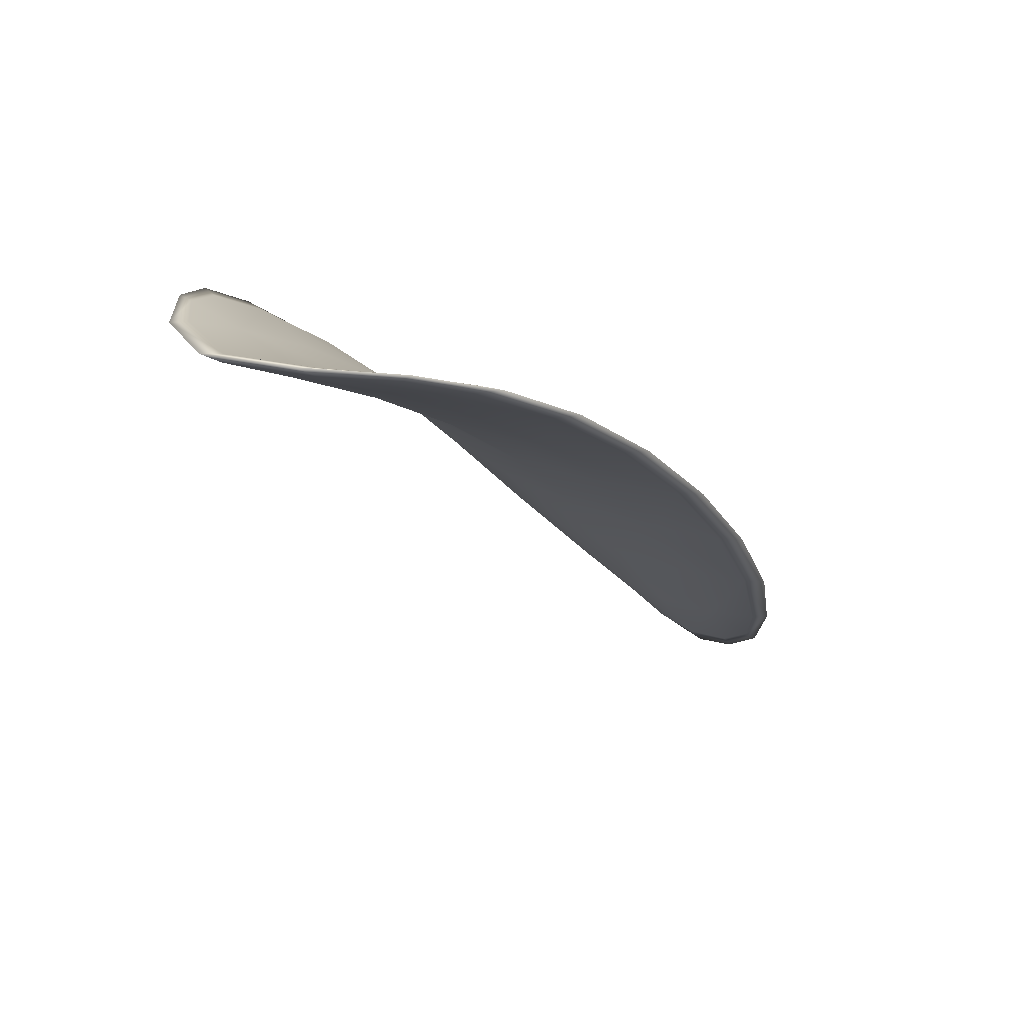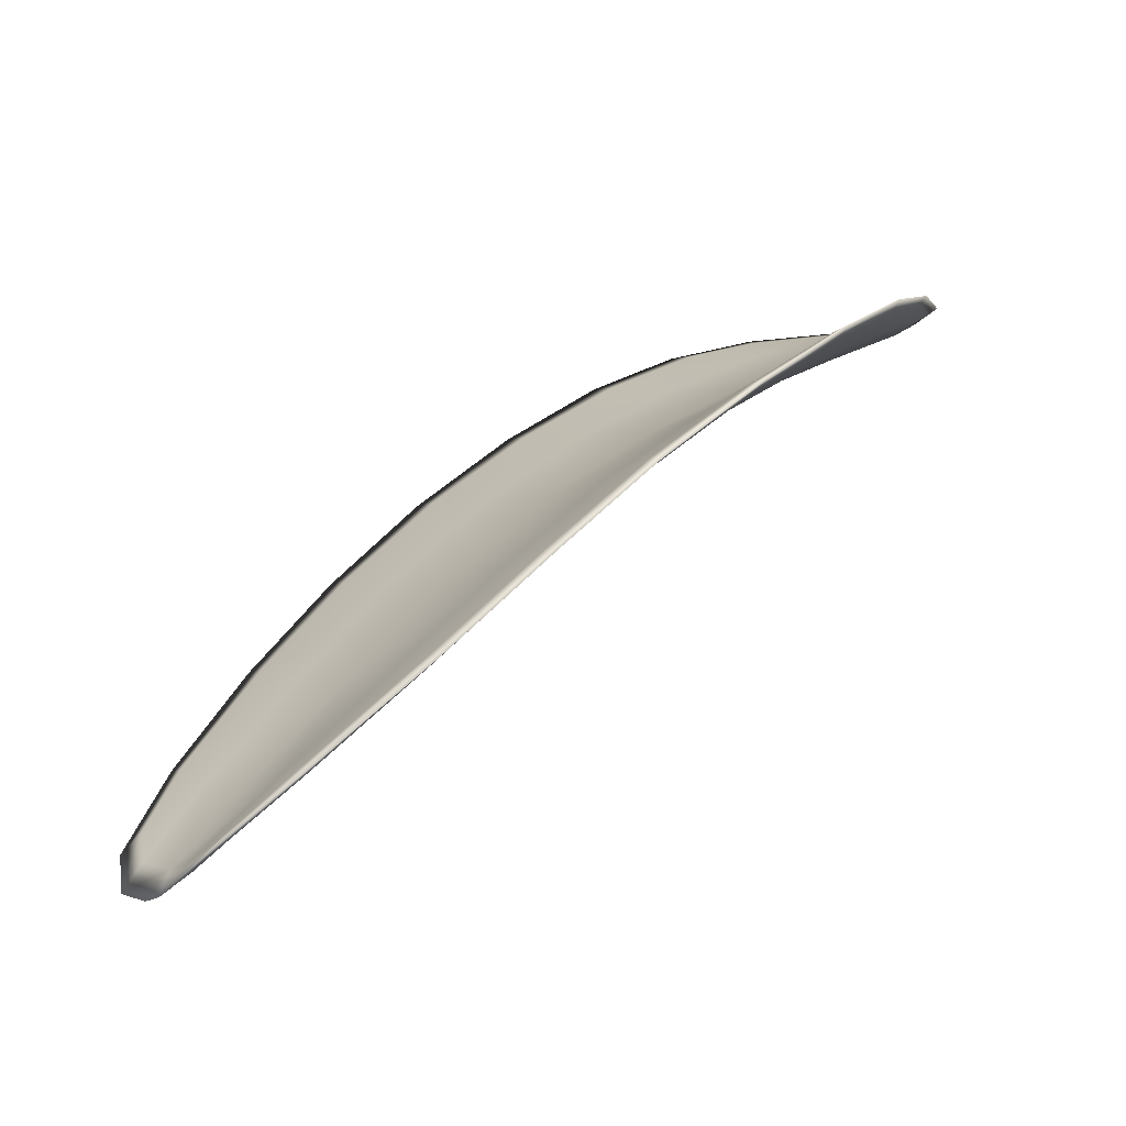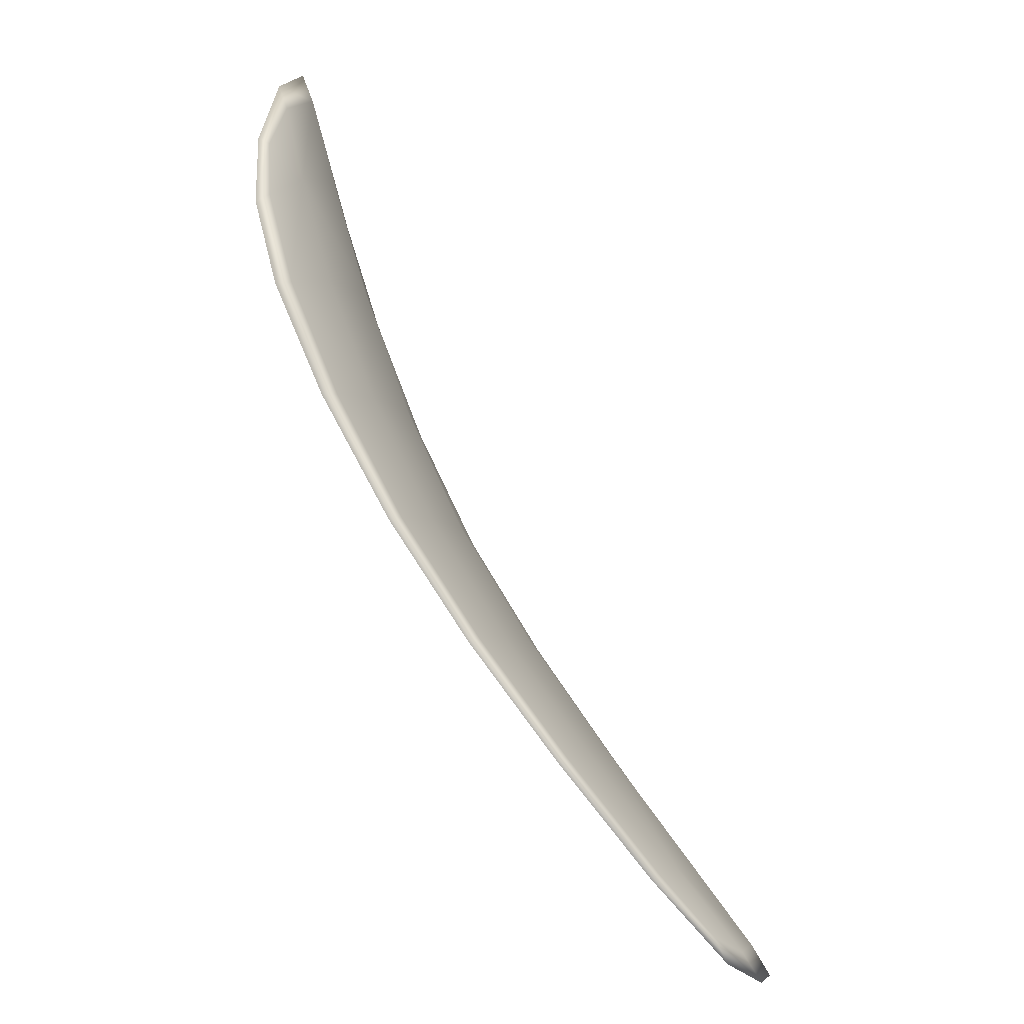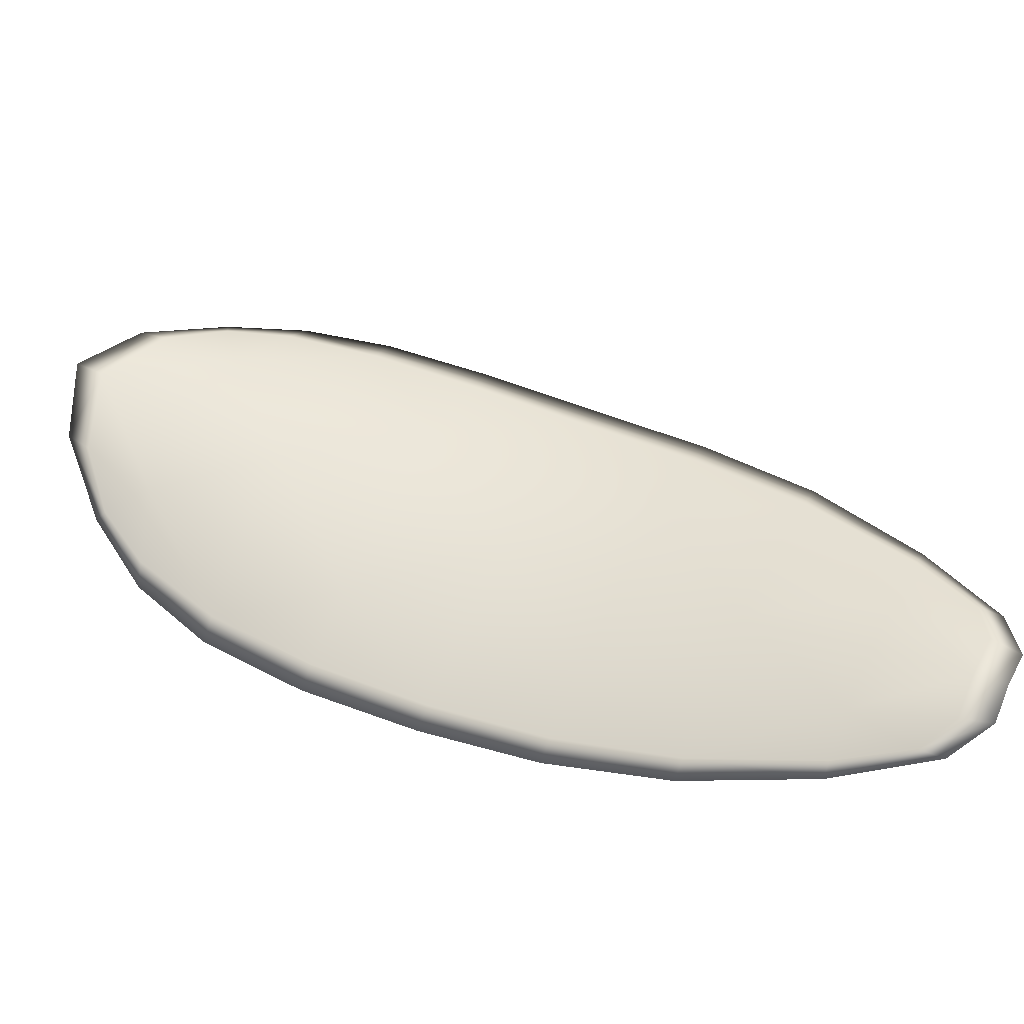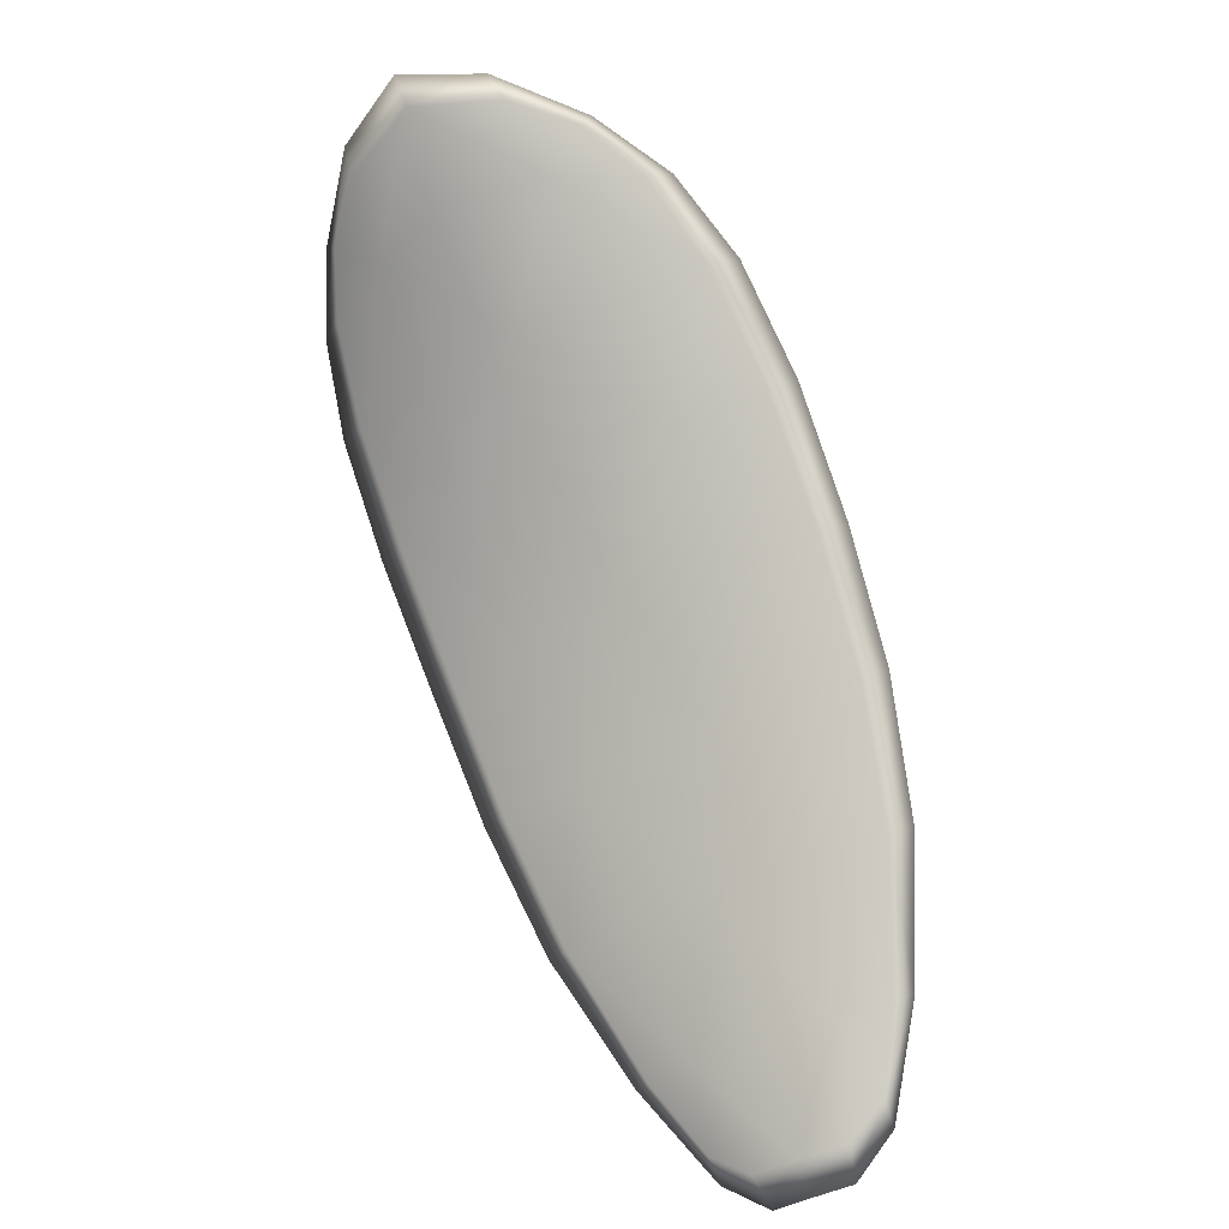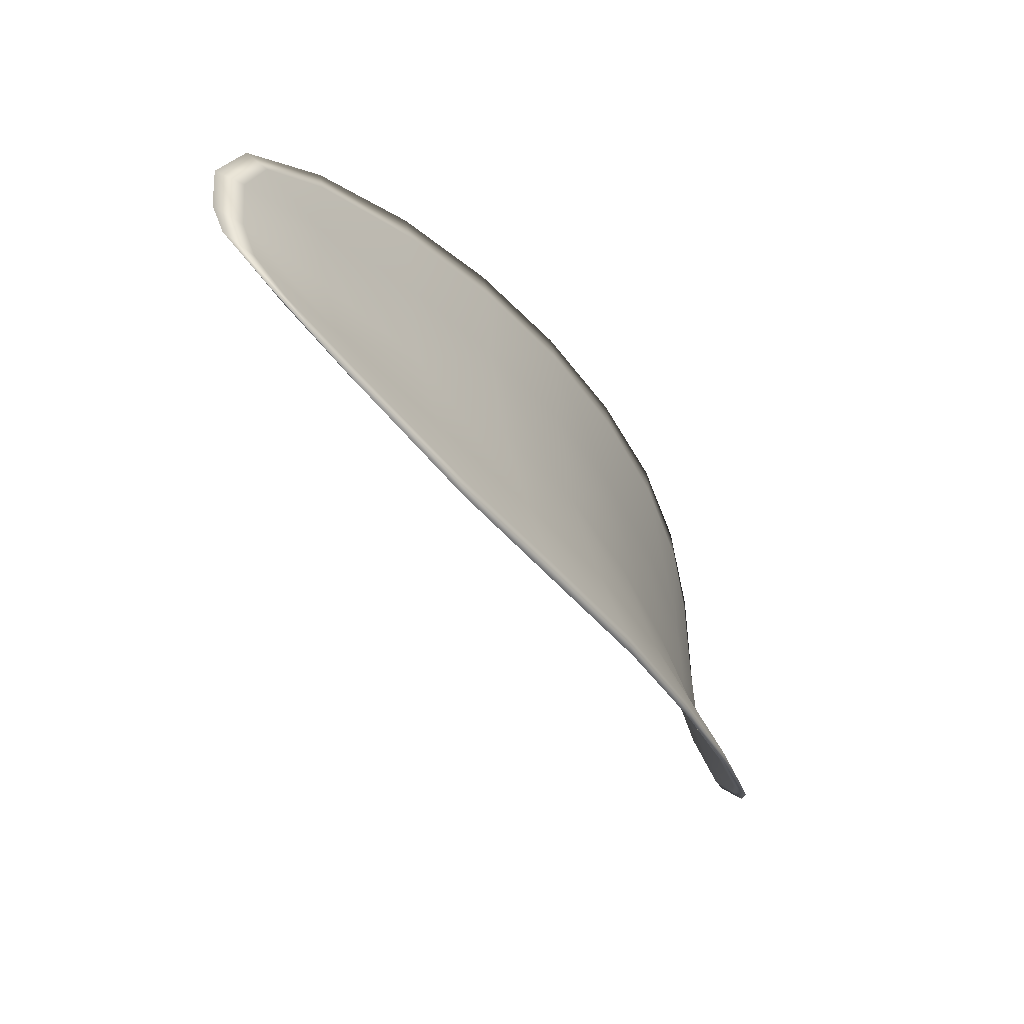
<metadata>
{"format":"obj","ext":"obj","renderer":"f3d","projection":"perspective","resolution":1024,"background":"white","views":[{"elev":12.7,"azim":-28.5,"up":"+Y"},{"elev":6.1,"azim":169.9,"up":"+Y"},{"elev":-73.6,"azim":-90.4,"up":"+Z"},{"elev":-31.5,"azim":-23.4,"up":"+Z"},{"elev":-67.3,"azim":-38.2,"up":"+Y"},{"elev":-64.9,"azim":90.1,"up":"+Z"}]}
</metadata>
<code>
v -2.424 0.6681 -1.082
v -2.424 0.6676 -1.08
v -2.422 0.6668 -1.081
v -2.422 0.6674 -1.083
v -2.423 0.668 -1.085
v -2.424 0.6686 -1.083
v -2.425 0.6687 -1.082
v -2.426 0.6685 -1.081
v -2.426 0.6681 -1.079
v -2.423 0.6674 -1.078
v -2.422 0.6674 -1.077
v -2.42 0.6667 -1.077
v -2.421 0.6666 -1.079
v -2.425 0.6679 -1.077
v -2.423 0.6677 -1.077
v -2.414 0.6628 -1.083
v -2.413 0.6627 -1.081
v -2.411 0.661 -1.083
v -2.412 0.6611 -1.084
v -2.413 0.6613 -1.086
v -2.415 0.663 -1.085
v -2.417 0.6645 -1.083
v -2.416 0.6643 -1.081
v -2.415 0.6642 -1.08
v -2.416 0.6635 -1.087
v -2.413 0.6618 -1.088
v -2.414 0.6622 -1.089
v -2.416 0.664 -1.088
v -2.418 0.6656 -1.087
v -2.418 0.6651 -1.086
v -2.42 0.6664 -1.084
v -2.419 0.6658 -1.082
v -2.421 0.667 -1.086
v -2.418 0.6656 -1.08
v -2.417 0.6656 -1.078
v -2.41 0.6594 -1.086
v -2.409 0.6594 -1.085
v -2.409 0.6584 -1.086
v -2.409 0.6581 -1.087
v -2.409 0.6582 -1.088
v -2.411 0.6595 -1.087
v -2.411 0.6599 -1.089
v -2.409 0.6585 -1.089
v -2.41 0.6591 -1.09
v -2.411 0.6603 -1.09
v -2.425 0.6679 -1.082
v -2.424 0.6674 -1.08
v -2.426 0.6679 -1.079
v -2.426 0.6683 -1.081
v -2.425 0.6686 -1.082
v -2.424 0.6685 -1.083
v -2.423 0.6679 -1.085
v -2.423 0.6672 -1.083
v -2.422 0.6666 -1.081
v -2.423 0.6672 -1.078
v -2.422 0.6672 -1.077
v -2.423 0.6676 -1.077
v -2.425 0.6677 -1.077
v -2.421 0.6664 -1.079
v -2.42 0.6665 -1.077
v -2.414 0.6626 -1.083
v -2.413 0.6625 -1.081
v -2.415 0.6641 -1.08
v -2.416 0.6641 -1.081
v -2.417 0.6644 -1.083
v -2.415 0.6628 -1.085
v -2.413 0.6611 -1.086
v -2.412 0.6609 -1.084
v -2.411 0.6609 -1.083
v -2.416 0.6634 -1.087
v -2.418 0.6649 -1.086
v -2.418 0.6655 -1.087
v -2.416 0.6639 -1.088
v -2.414 0.6621 -1.089
v -2.413 0.6616 -1.088
v -2.42 0.6662 -1.084
v -2.419 0.6656 -1.082
v -2.421 0.6669 -1.086
v -2.418 0.6654 -1.08
v -2.417 0.6654 -1.078
v -2.41 0.6592 -1.086
v -2.409 0.6592 -1.085
v -2.411 0.6594 -1.087
v -2.409 0.658 -1.088
v -2.409 0.658 -1.087
v -2.409 0.6583 -1.086
v -2.411 0.6597 -1.089
v -2.412 0.6601 -1.09
v -2.41 0.659 -1.09
v -2.409 0.6583 -1.089
v -2.409 0.6593 -1.085
v -2.408 0.6581 -1.086
v -2.411 0.6609 -1.082
v -2.409 0.6583 -1.086
v -2.409 0.6579 -1.089
v -2.41 0.6587 -1.09
v -2.409 0.6576 -1.088
v -2.41 0.659 -1.09
v -2.424 0.6687 -1.084
v -2.426 0.6688 -1.082
v -2.423 0.6682 -1.085
v -2.425 0.6686 -1.082
v -2.425 0.668 -1.077
v -2.423 0.6677 -1.077
v -2.427 0.6682 -1.079
v -2.423 0.6676 -1.077
v -2.421 0.6673 -1.077
v -2.419 0.6666 -1.077
v -2.408 0.6576 -1.088
v -2.412 0.6603 -1.09
v -2.414 0.6623 -1.09
v -2.426 0.6685 -1.08
v -2.421 0.6671 -1.087
v -2.419 0.6657 -1.088
v -2.417 0.6655 -1.078
v -2.415 0.6641 -1.079
v -2.413 0.6626 -1.081
v -2.416 0.6641 -1.089
f 1 2 3
f 1 3 4
f 1 4 5
f 1 5 6
f 1 6 7
f 1 7 8
f 1 8 9
f 1 9 2
f 10 11 12
f 10 12 13
f 10 13 3
f 10 3 2
f 10 2 9
f 10 9 14
f 10 14 15
f 10 15 11
f 16 17 18
f 16 18 19
f 16 19 20
f 16 20 21
f 16 21 22
f 16 22 23
f 16 23 24
f 16 24 17
f 25 21 20
f 25 20 26
f 25 26 27
f 25 27 28
f 25 28 29
f 25 29 30
f 25 30 22
f 25 22 21
f 31 32 22
f 31 22 30
f 31 30 29
f 31 29 33
f 31 33 5
f 31 5 4
f 31 4 3
f 31 3 32
f 34 35 24
f 34 24 23
f 34 23 22
f 34 22 32
f 34 32 3
f 34 3 13
f 34 13 12
f 34 12 35
f 36 37 38
f 36 38 39
f 36 39 40
f 36 40 41
f 36 41 20
f 36 20 19
f 36 19 18
f 36 18 37
f 42 41 40
f 42 40 43
f 42 43 44
f 42 44 45
f 42 45 27
f 42 27 26
f 42 26 20
f 42 20 41
f 46 47 48
f 46 48 49
f 46 49 50
f 46 50 51
f 46 51 52
f 46 52 53
f 46 53 54
f 46 54 47
f 55 56 57
f 55 57 58
f 55 58 48
f 55 48 47
f 55 47 54
f 55 54 59
f 55 59 60
f 55 60 56
f 61 62 63
f 61 63 64
f 61 64 65
f 61 65 66
f 61 66 67
f 61 67 68
f 61 68 69
f 61 69 62
f 70 66 65
f 70 65 71
f 70 71 72
f 70 72 73
f 70 73 74
f 70 74 75
f 70 75 67
f 70 67 66
f 76 77 54
f 76 54 53
f 76 53 52
f 76 52 78
f 76 78 72
f 76 72 71
f 76 71 65
f 76 65 77
f 79 80 60
f 79 60 59
f 79 59 54
f 79 54 77
f 79 77 65
f 79 65 64
f 79 64 63
f 79 63 80
f 81 82 69
f 81 69 68
f 81 68 67
f 81 67 83
f 81 83 84
f 81 84 85
f 81 85 86
f 81 86 82
f 87 83 67
f 87 67 75
f 87 75 74
f 87 74 88
f 87 88 89
f 87 89 90
f 87 90 84
f 87 84 83
f 91 92 38
f 91 38 37
f 91 37 18
f 91 18 93
f 91 93 69
f 91 69 82
f 91 82 94
f 91 94 92
f 95 96 44
f 95 44 43
f 95 43 40
f 95 40 97
f 95 97 84
f 95 84 90
f 95 90 98
f 95 98 96
f 99 100 7
f 99 7 6
f 99 6 5
f 99 5 101
f 99 101 52
f 99 52 51
f 99 51 102
f 99 102 100
f 103 104 15
f 103 15 14
f 103 14 9
f 103 9 105
f 103 105 48
f 103 48 58
f 103 58 106
f 103 106 104
f 107 108 12
f 107 12 11
f 107 11 15
f 107 15 104
f 107 104 106
f 107 106 56
f 107 56 60
f 107 60 108
f 109 97 40
f 109 40 39
f 109 39 38
f 109 38 92
f 109 92 94
f 109 94 85
f 109 85 84
f 109 84 97
f 110 111 27
f 110 27 45
f 110 45 44
f 110 44 96
f 110 96 98
f 110 98 88
f 110 88 74
f 110 74 111
f 112 105 9
f 112 9 8
f 112 8 7
f 112 7 100
f 112 100 102
f 112 102 49
f 112 49 48
f 112 48 105
f 113 101 5
f 113 5 33
f 113 33 29
f 113 29 114
f 113 114 72
f 113 72 78
f 113 78 52
f 113 52 101
f 115 116 24
f 115 24 35
f 115 35 12
f 115 12 108
f 115 108 60
f 115 60 80
f 115 80 63
f 115 63 116
f 117 93 18
f 117 18 17
f 117 17 24
f 117 24 116
f 117 116 63
f 117 63 62
f 117 62 69
f 117 69 93
f 118 114 29
f 118 29 28
f 118 28 27
f 118 27 111
f 118 111 74
f 118 74 73
f 118 73 72
f 118 72 114

</code>
